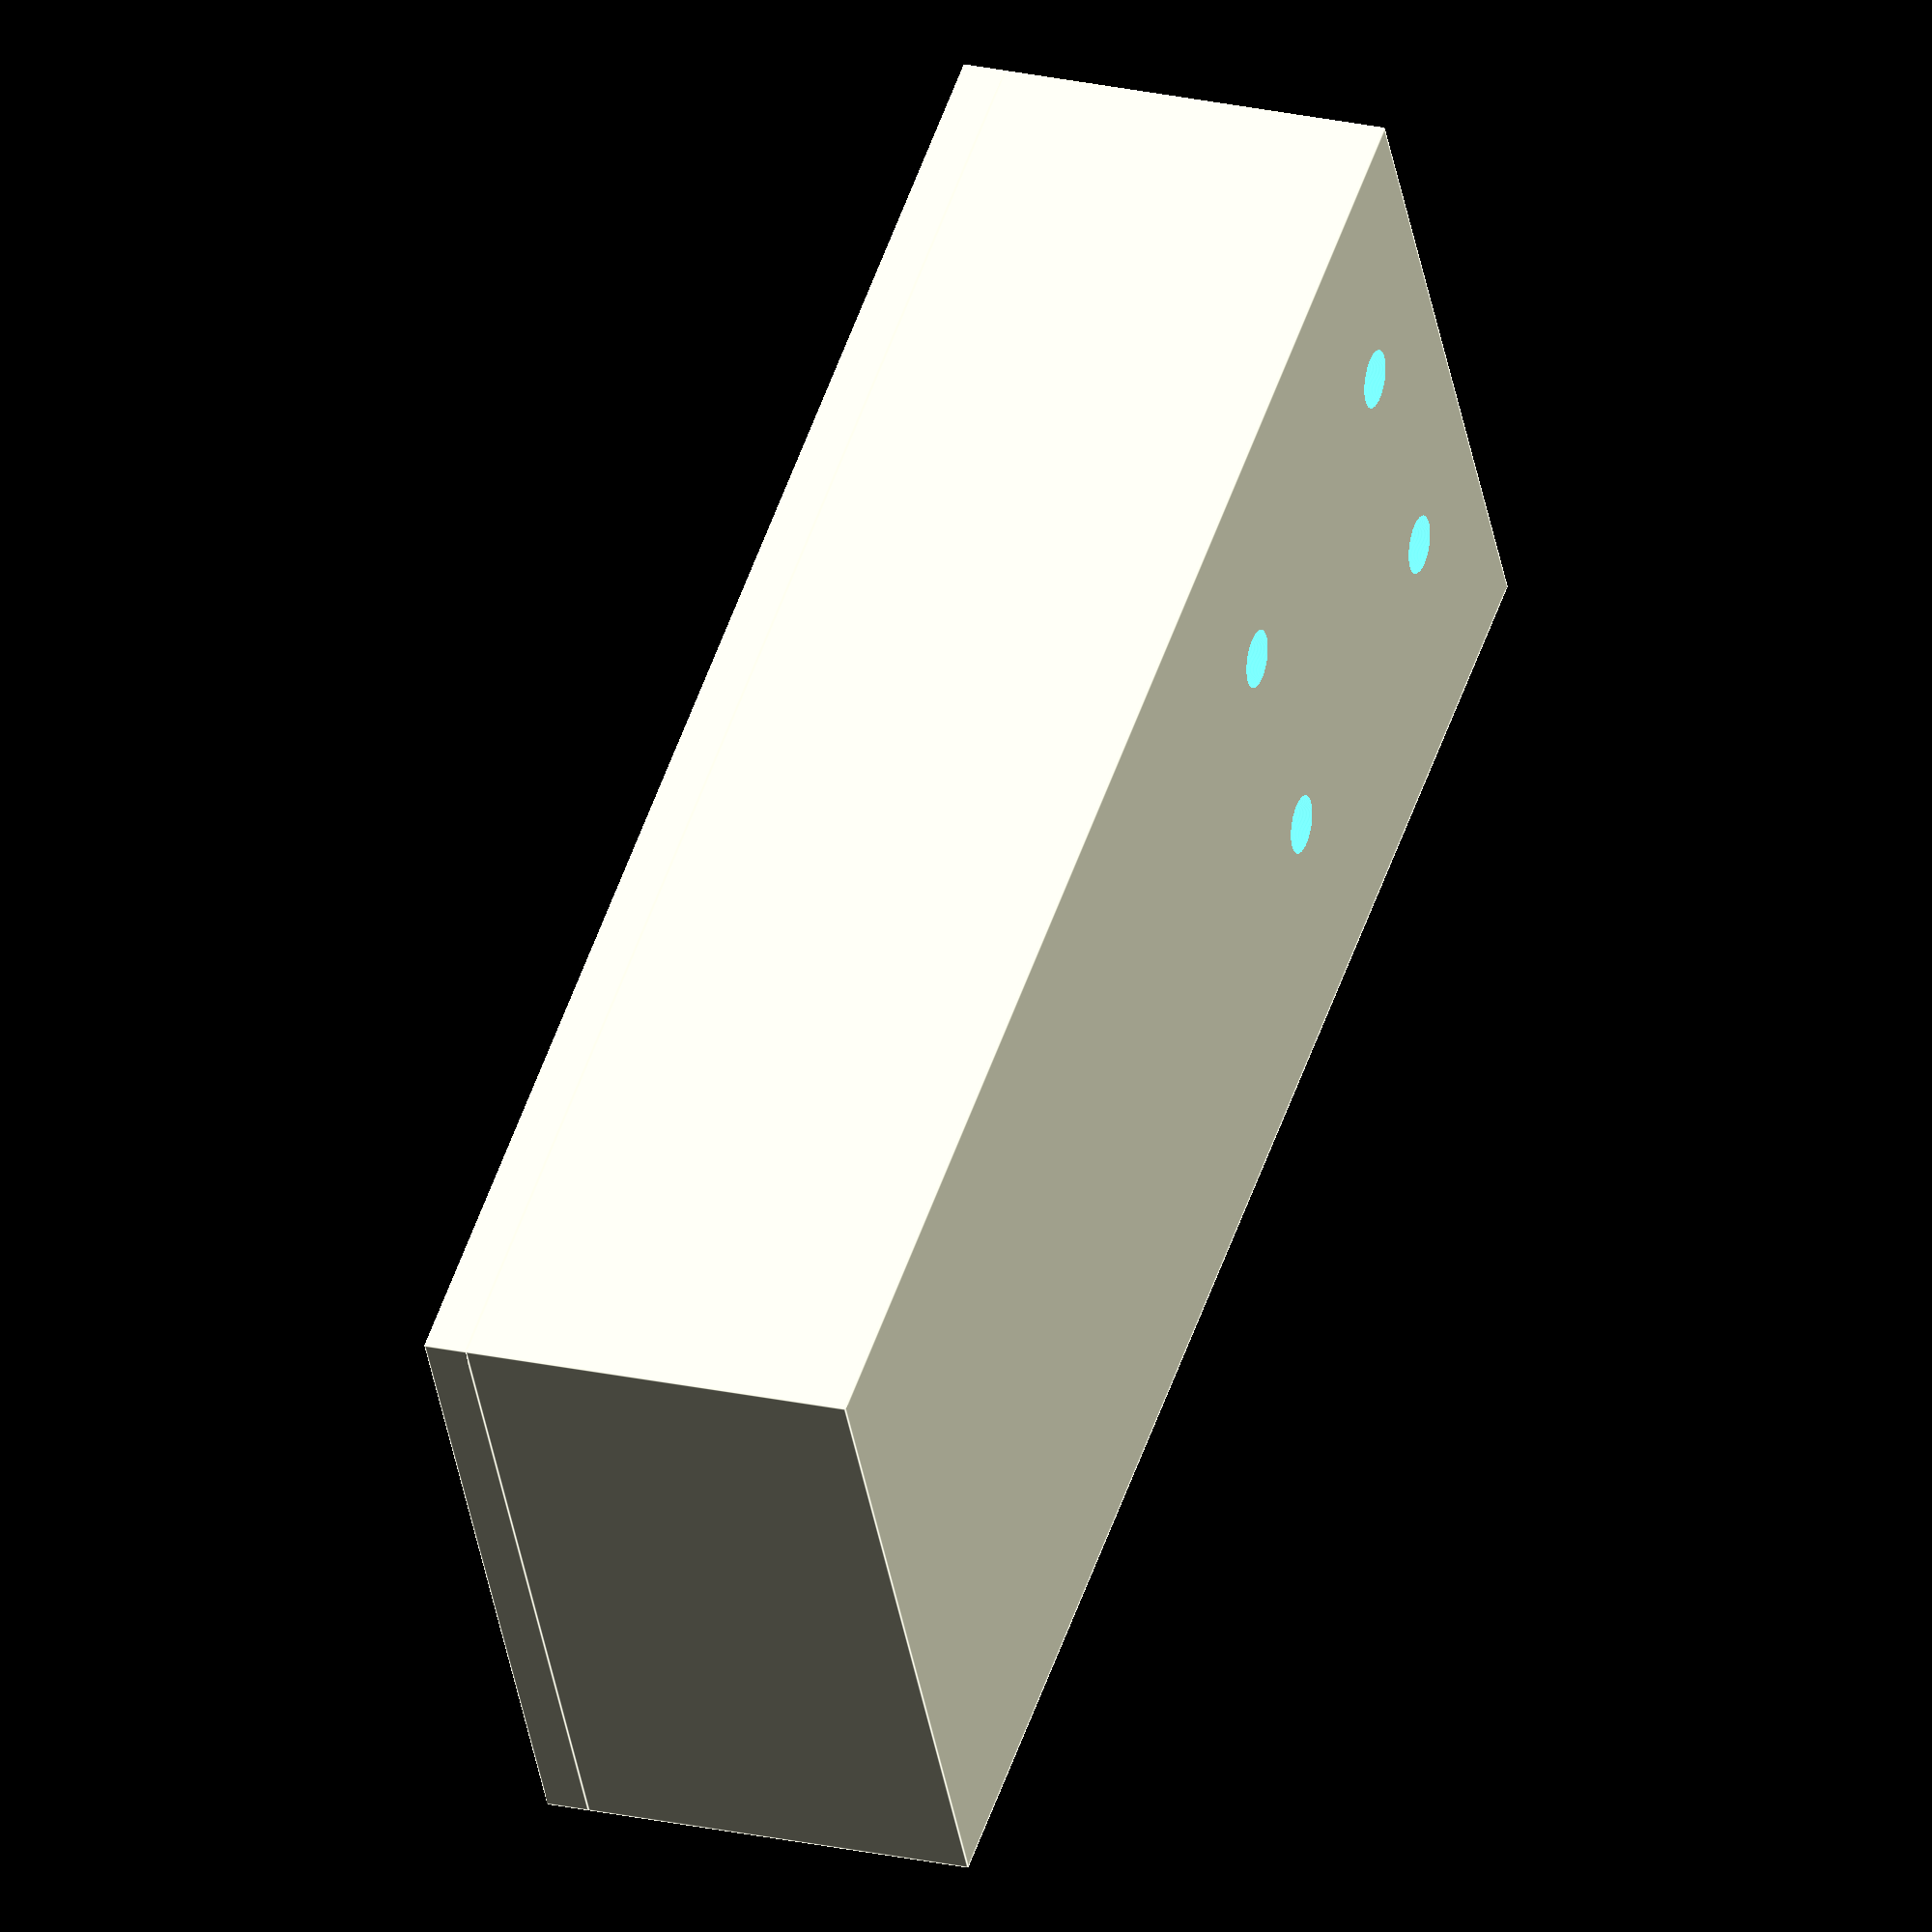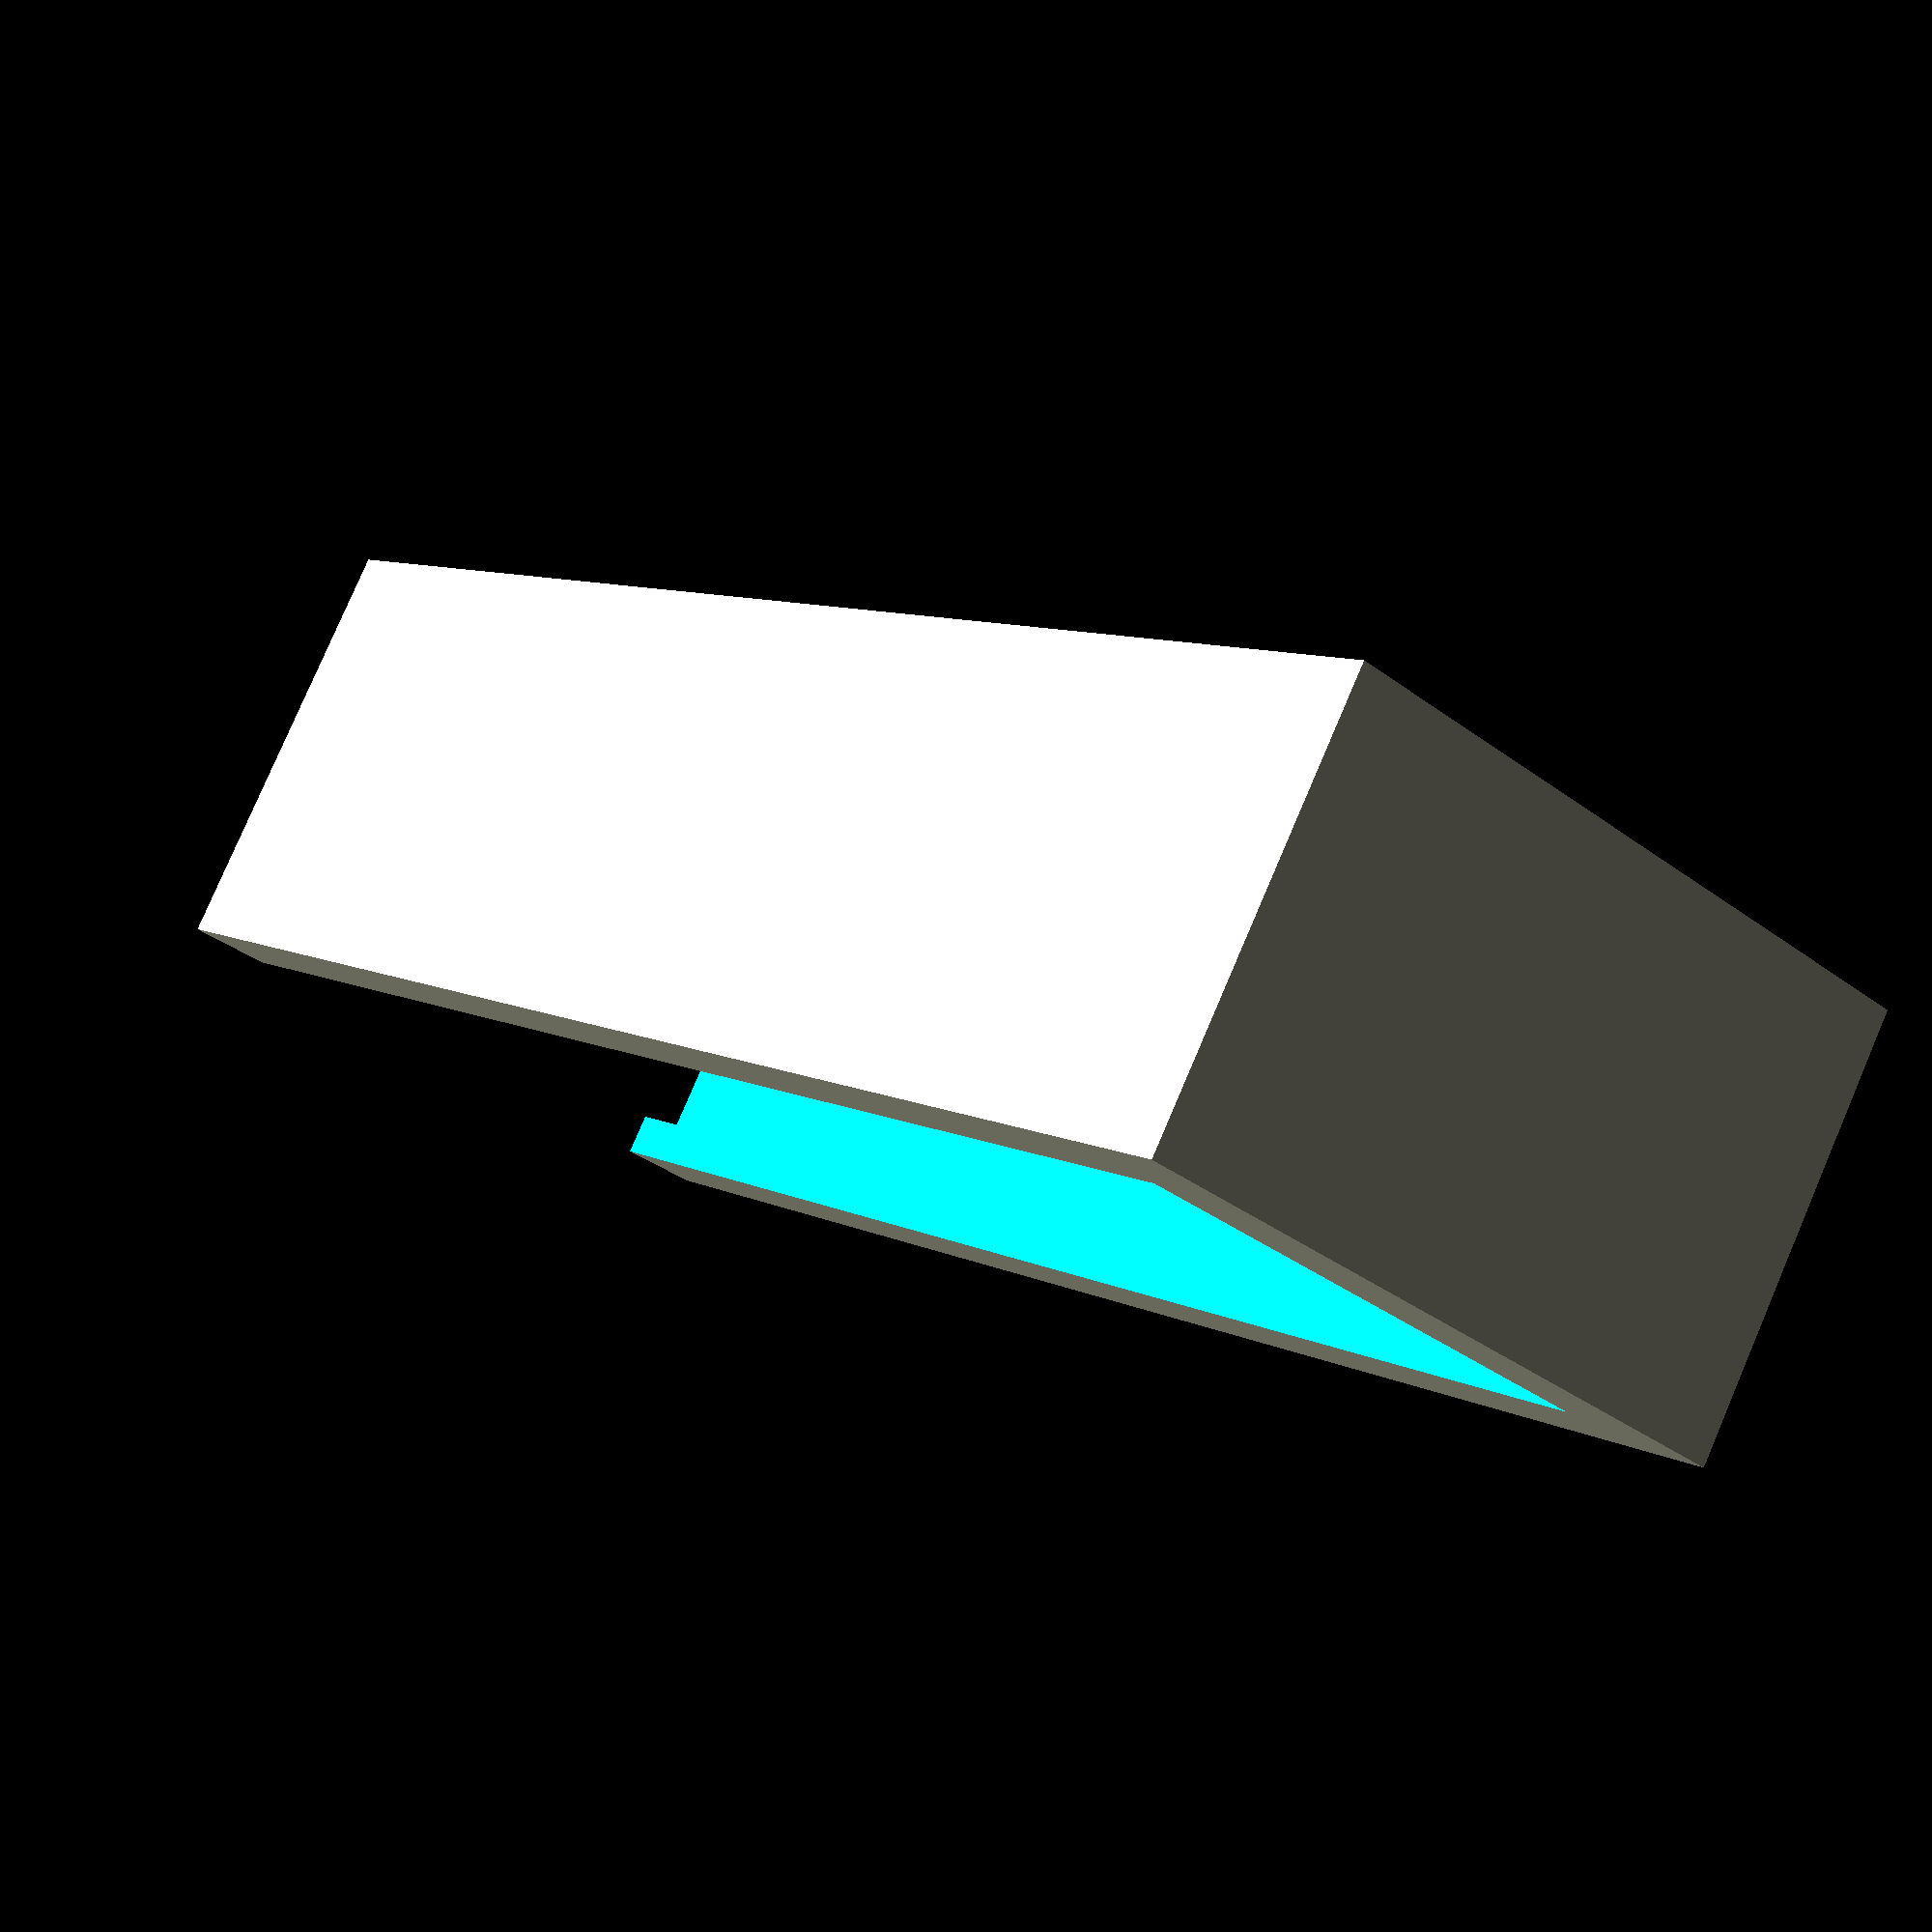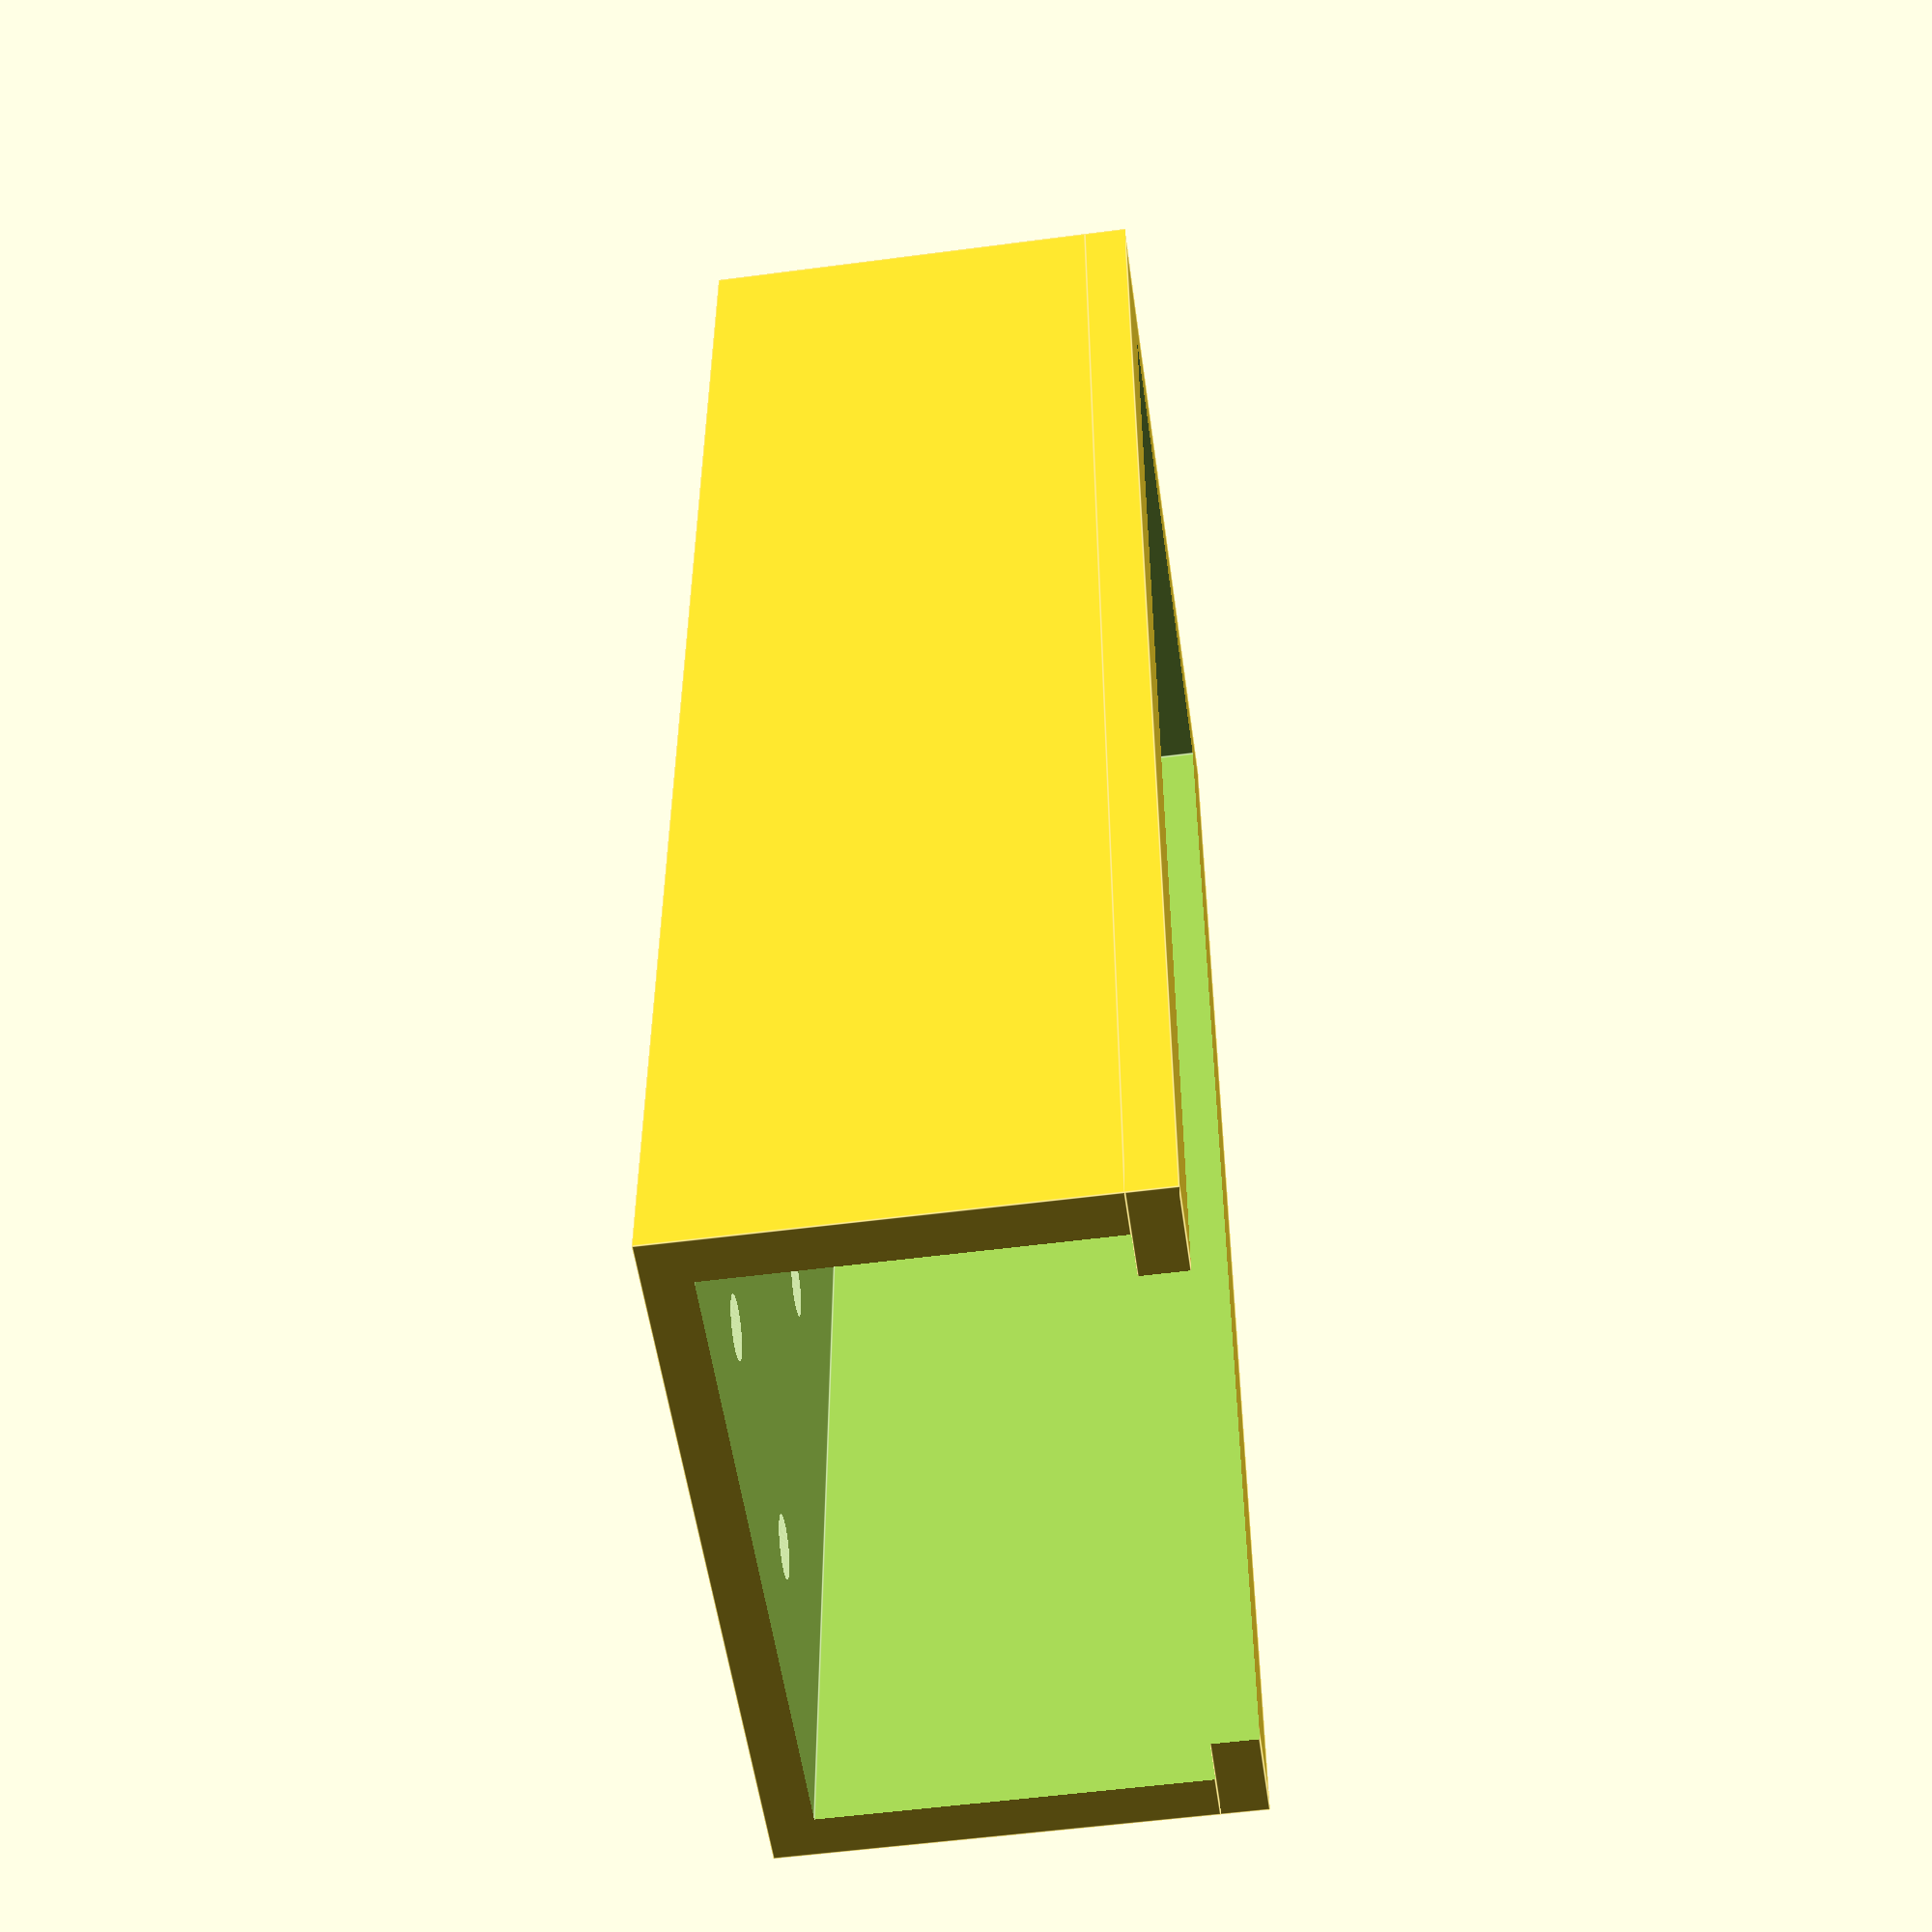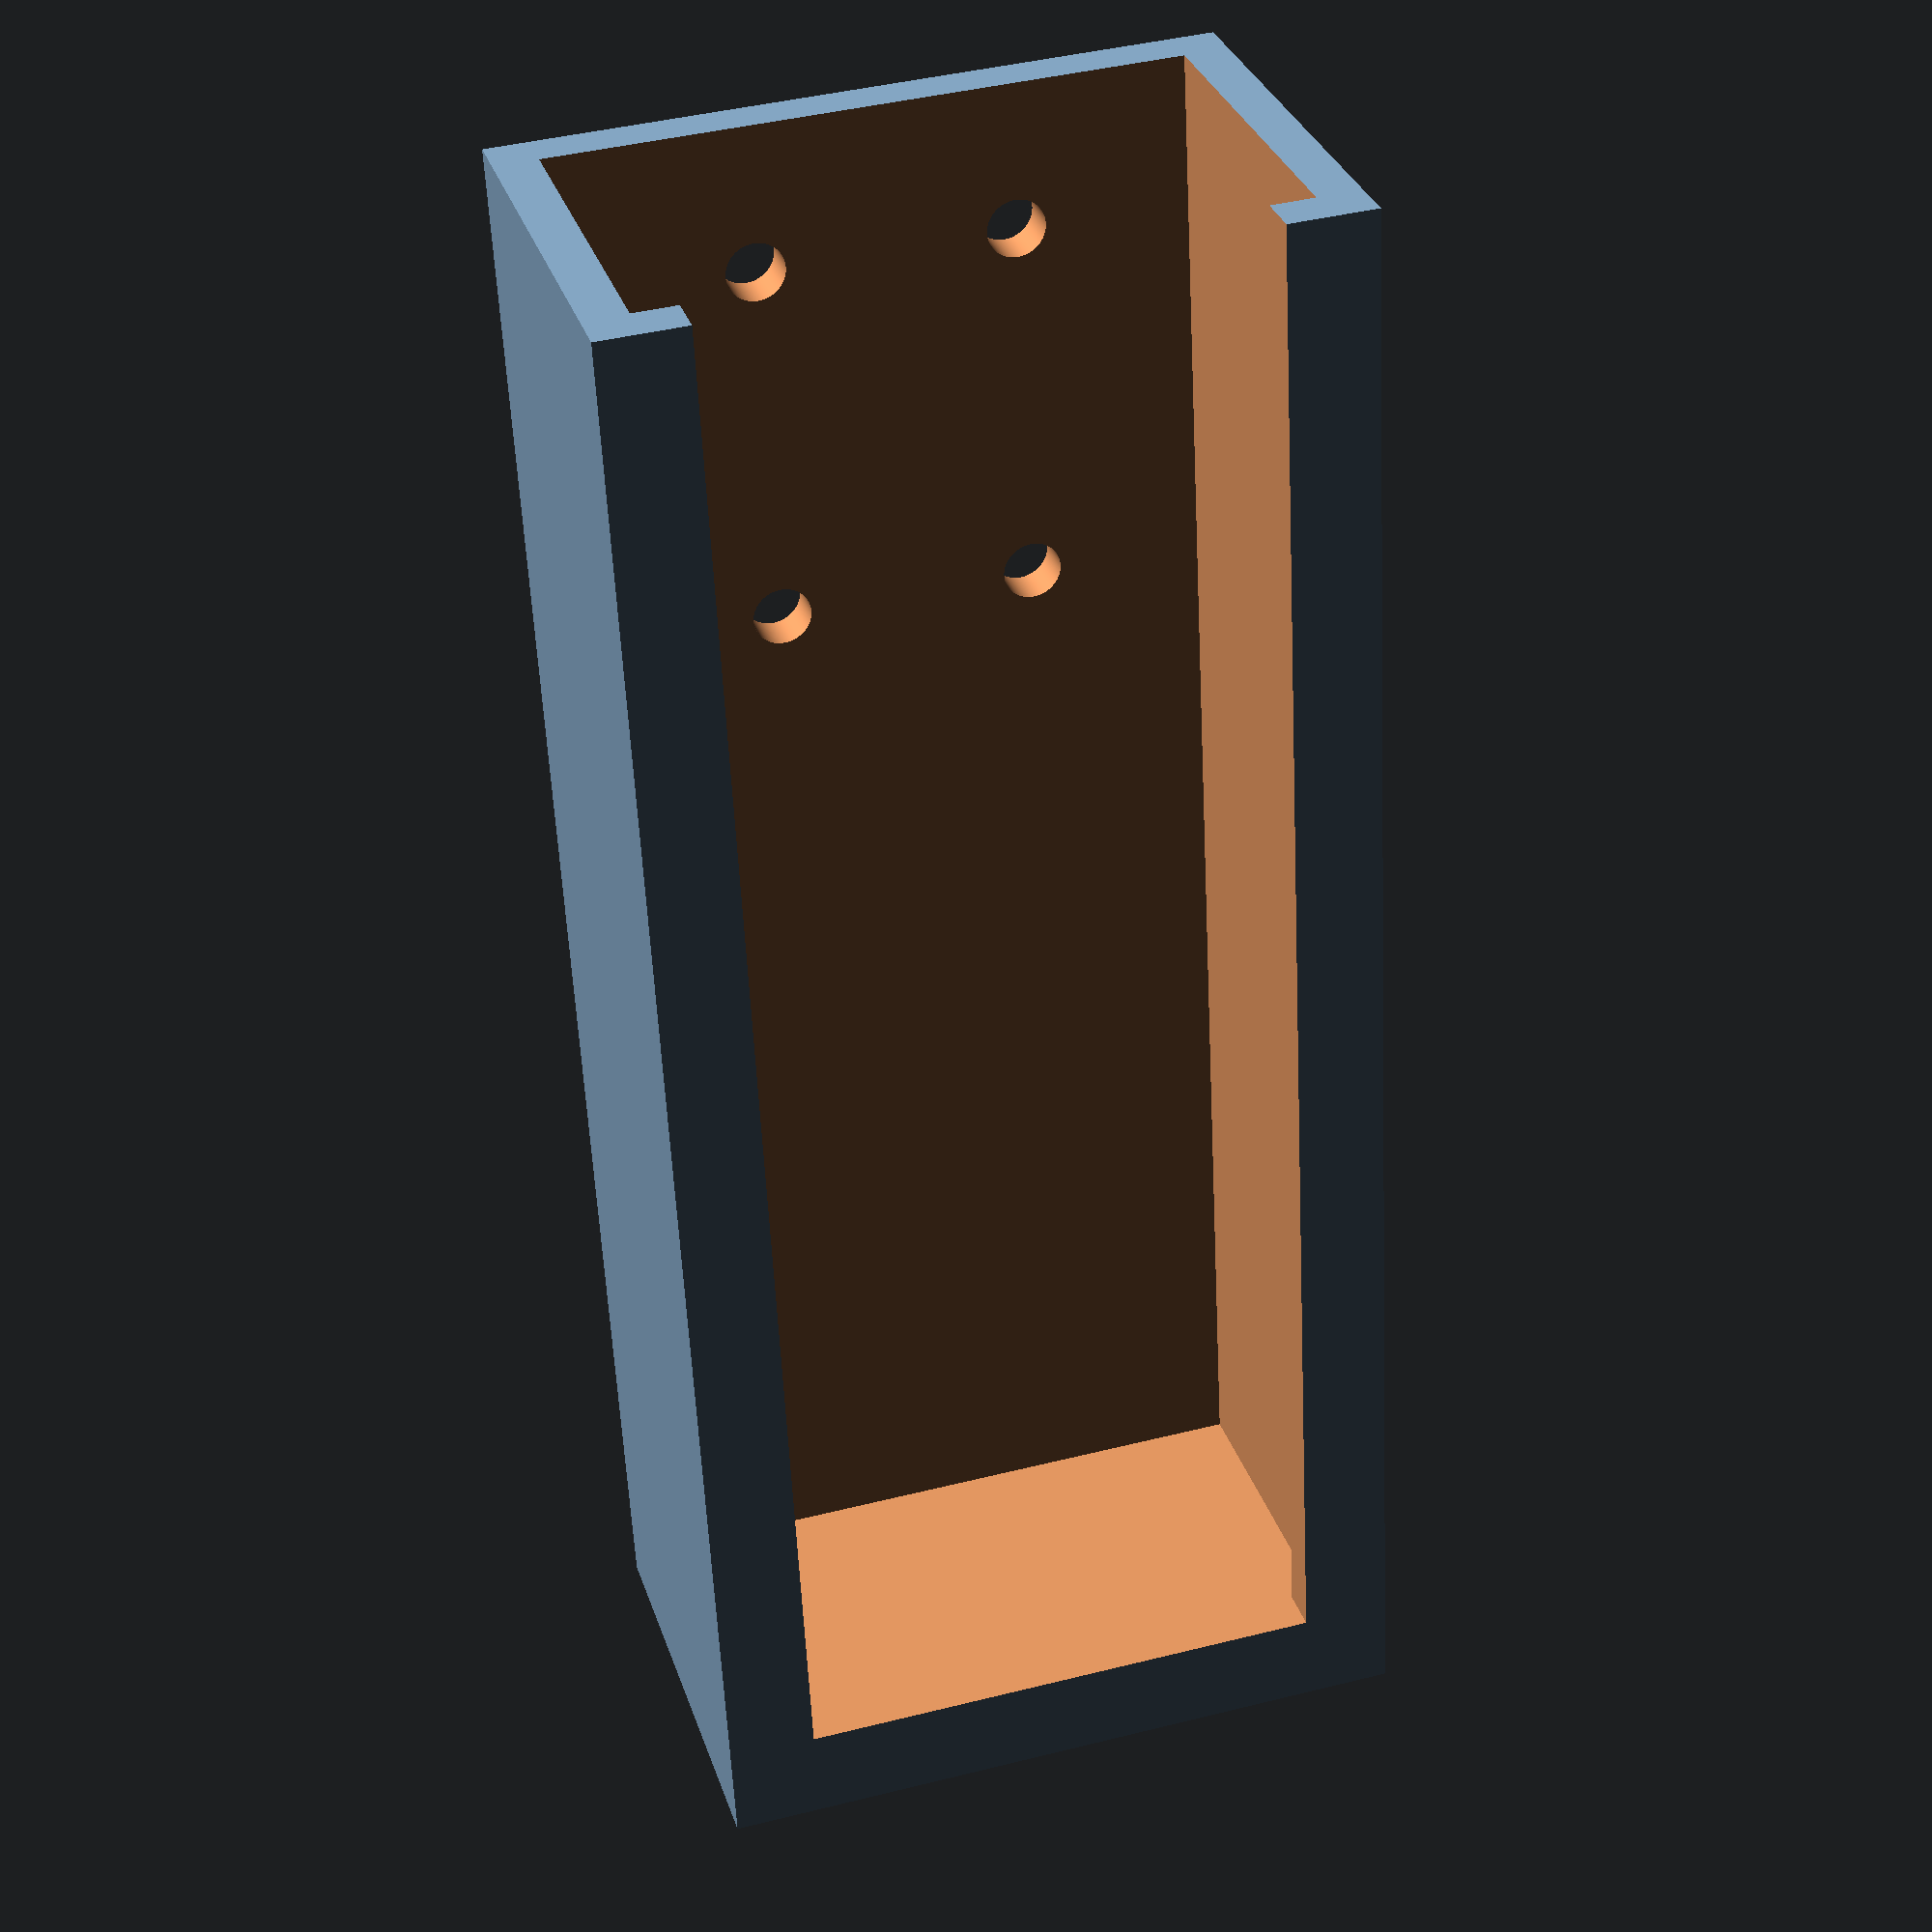
<openscad>
// Din rail mount for the Anker 7-port USB hub (with standoffs, not included) to
// be mounted on a pair of generic din rail adapters, DigiKey part #277-2296-ND.

tolerance = 0.5;

x = 111;
y = 45;
z = 24;

thickness = 3;

mount_screw_radius =
    3 /* m3 screw (self-taps into din rail mount) */ / 2 + tolerance;

off = 5; // offset from side

mount_screw_distance = 25;

mount1_1_x = 0;
mount1_1_y = 1 * (y / 4);
mount1_2_x = mount1_1_x + mount_screw_distance;
mount1_2_y = mount1_1_y;

mount2_1_x = 0;
mount2_1_y = 3 * (y / 4);
mount2_2_x = mount2_1_x + mount_screw_distance;
mount2_2_y = mount2_1_y;

module hole(r, x, y) {
  translate([ x, y, -tolerance ]) linear_extrude(z + 2 * tolerance)
      circle(r = r, $fn = 360);
}

difference() {
  // outer
  cube([
    x + thickness + tolerance,
    y + thickness + tolerance,
    z + thickness + tolerance,
  ]);

  // inner
  translate([ -tolerance, thickness, thickness ]) cube([
    x + tolerance,
    y - thickness + tolerance,
    z + thickness,
  ]);

  // mount screws
  hole(r = mount_screw_radius, x = mount1_1_x + 2 * off, y = mount1_1_y + off);
  hole(r = mount_screw_radius, x = mount1_2_x + 2 * off, y = mount1_2_y + off);
  hole(r = mount_screw_radius, x = mount2_1_x + 2 * off, y = mount2_1_y);
  hole(r = mount_screw_radius, x = mount2_2_x + 2 * off, y = mount2_2_y);
};

wing_length = 4;

// top wings
difference() {
  translate([ 0, 0, z + thickness + tolerance ]) cube([
    x + thickness + tolerance,
    y + thickness + tolerance,
    thickness,
  ]);

  translate([ -tolerance, thickness * 2, z + thickness ]) cube([
    x + tolerance - thickness,
    y - 3 * thickness + tolerance,
    thickness + (2*tolerance),
  ]);
};

</openscad>
<views>
elev=157.1 azim=208.3 roll=68.8 proj=o view=edges
elev=279.7 azim=309.4 roll=23.2 proj=p view=solid
elev=54.1 azim=270.3 roll=278.0 proj=p view=edges
elev=328.4 azim=87.1 roll=343.3 proj=p view=solid
</views>
